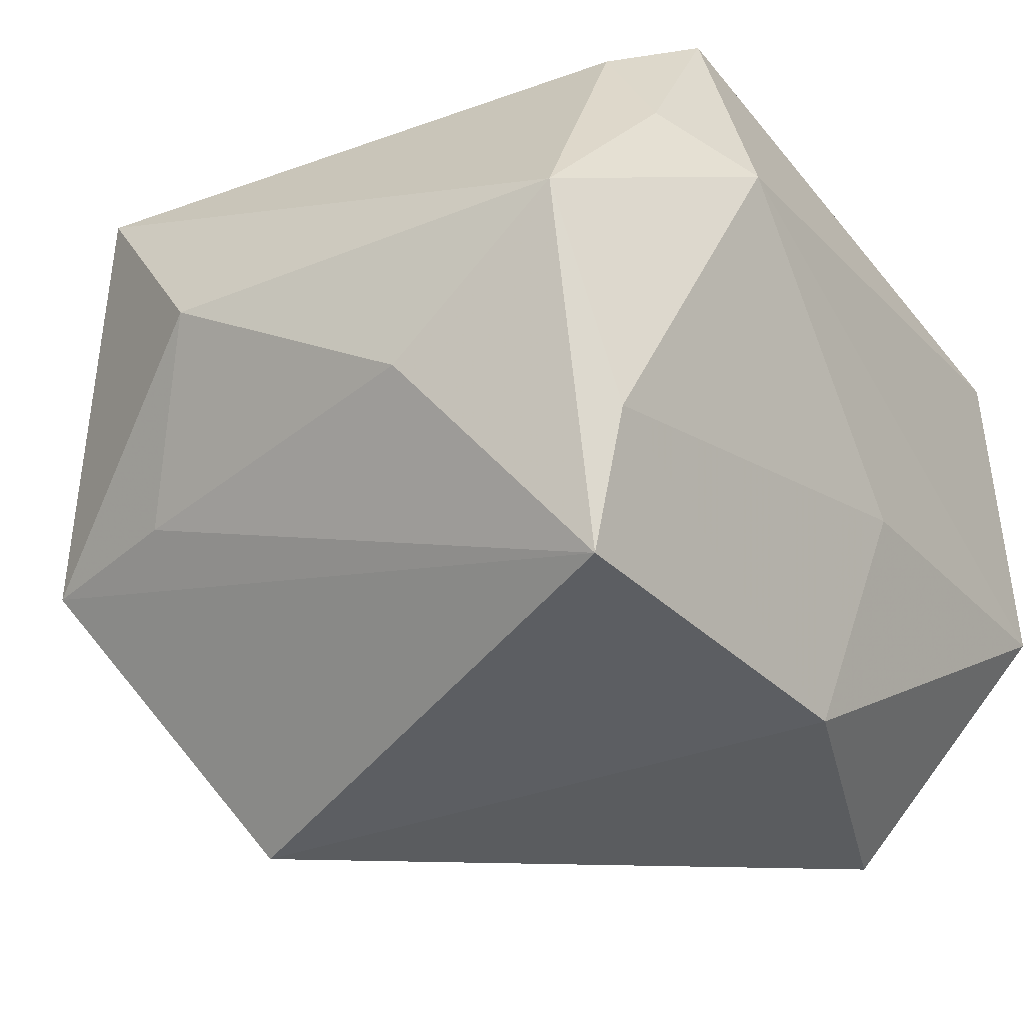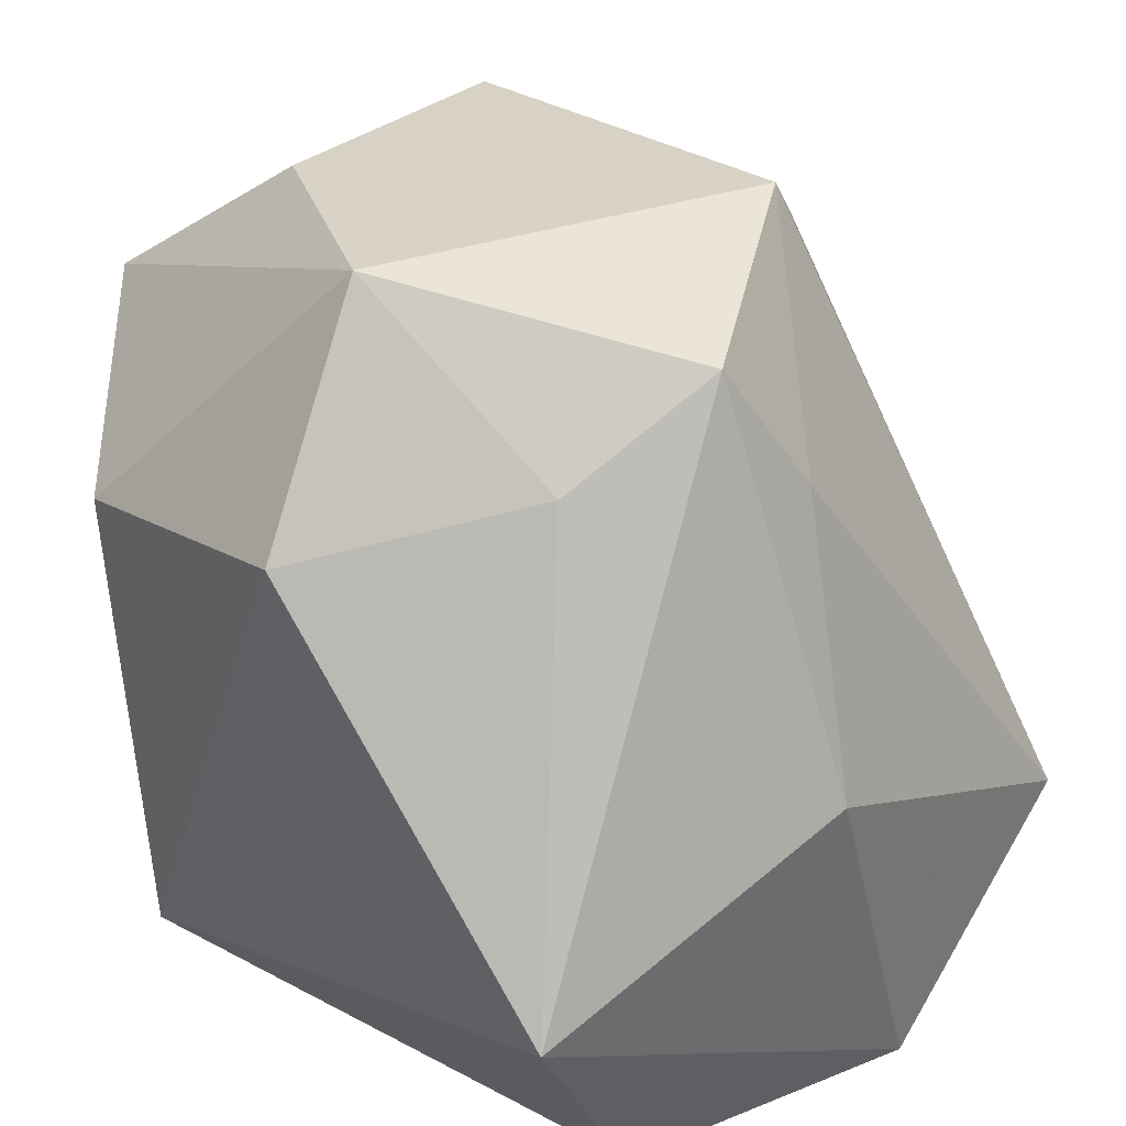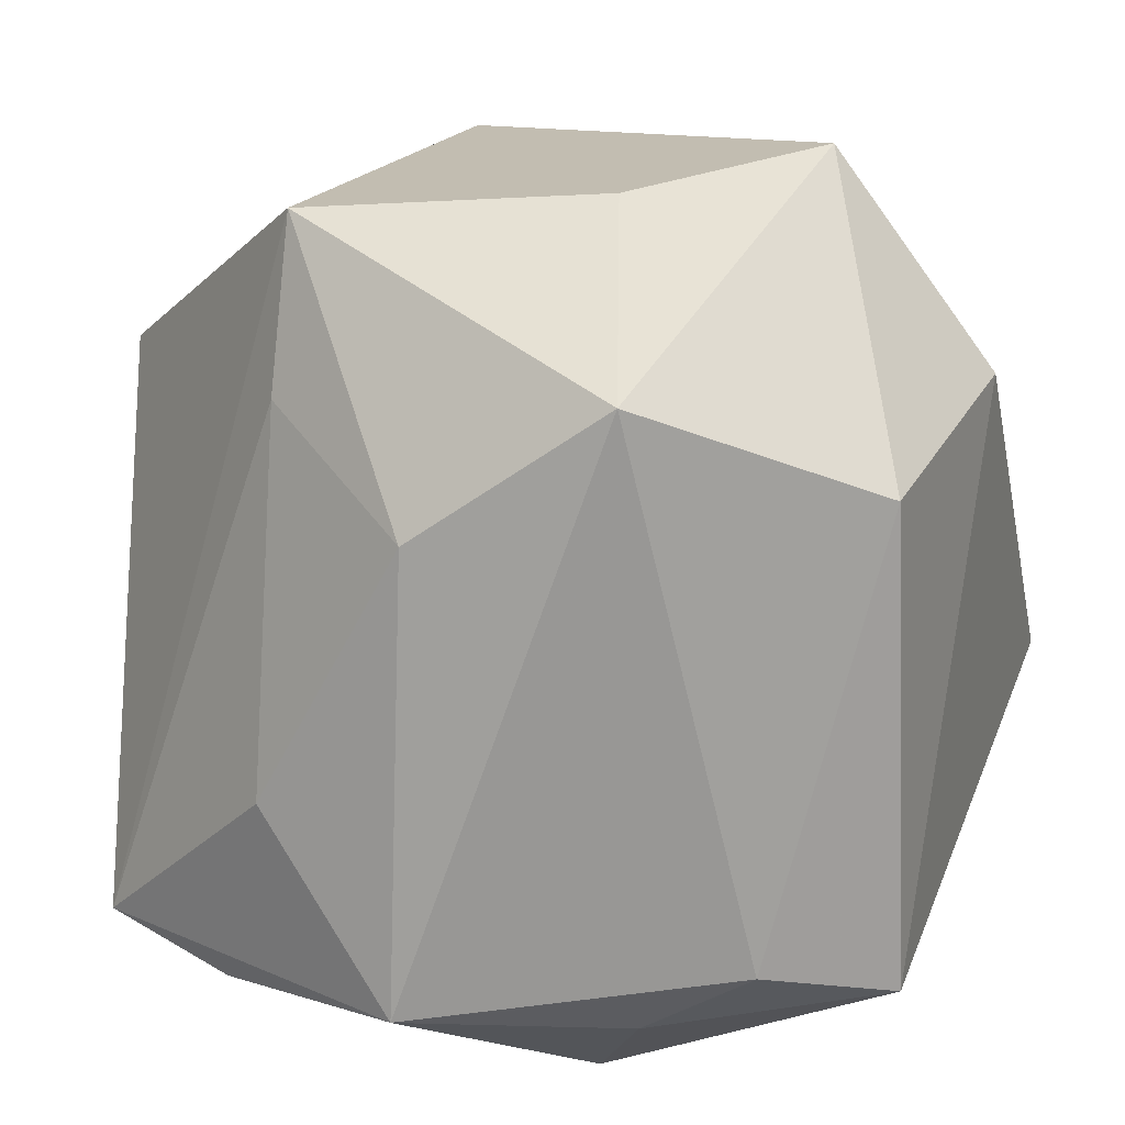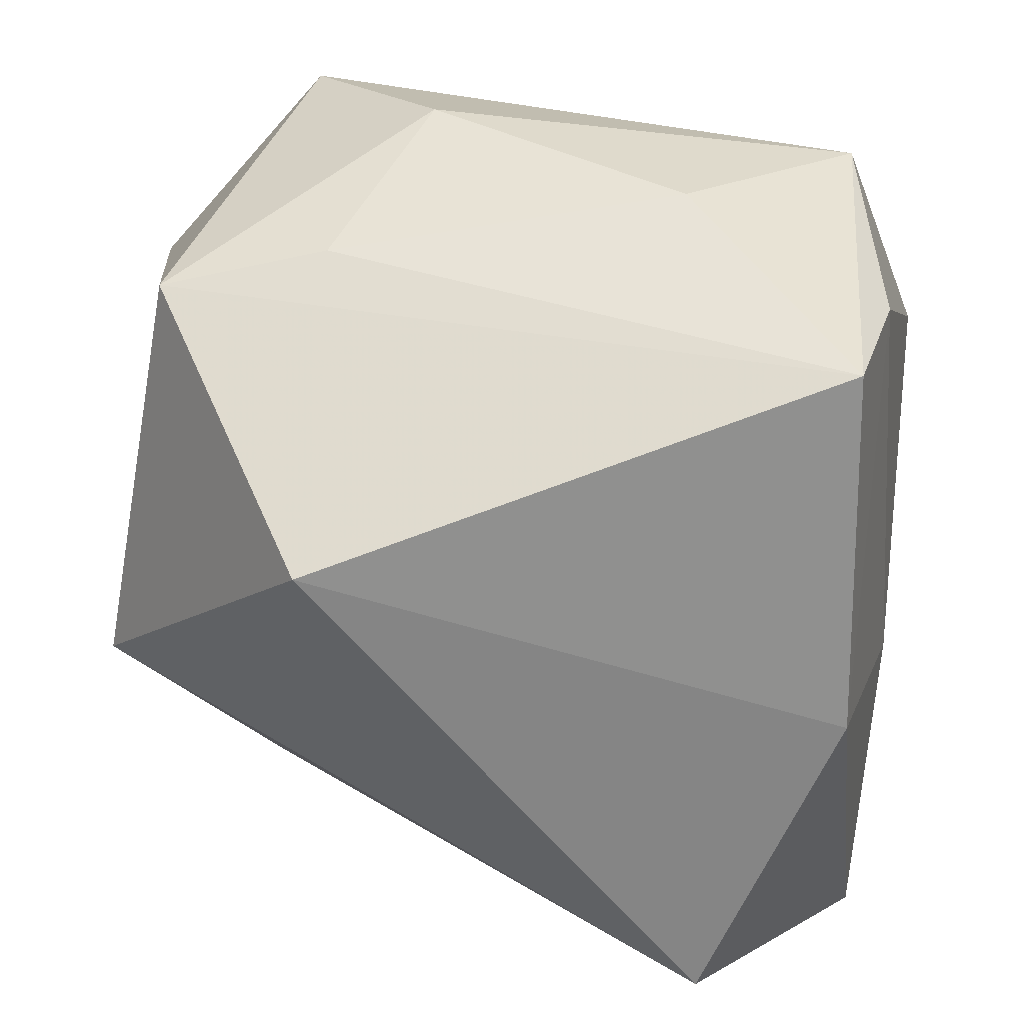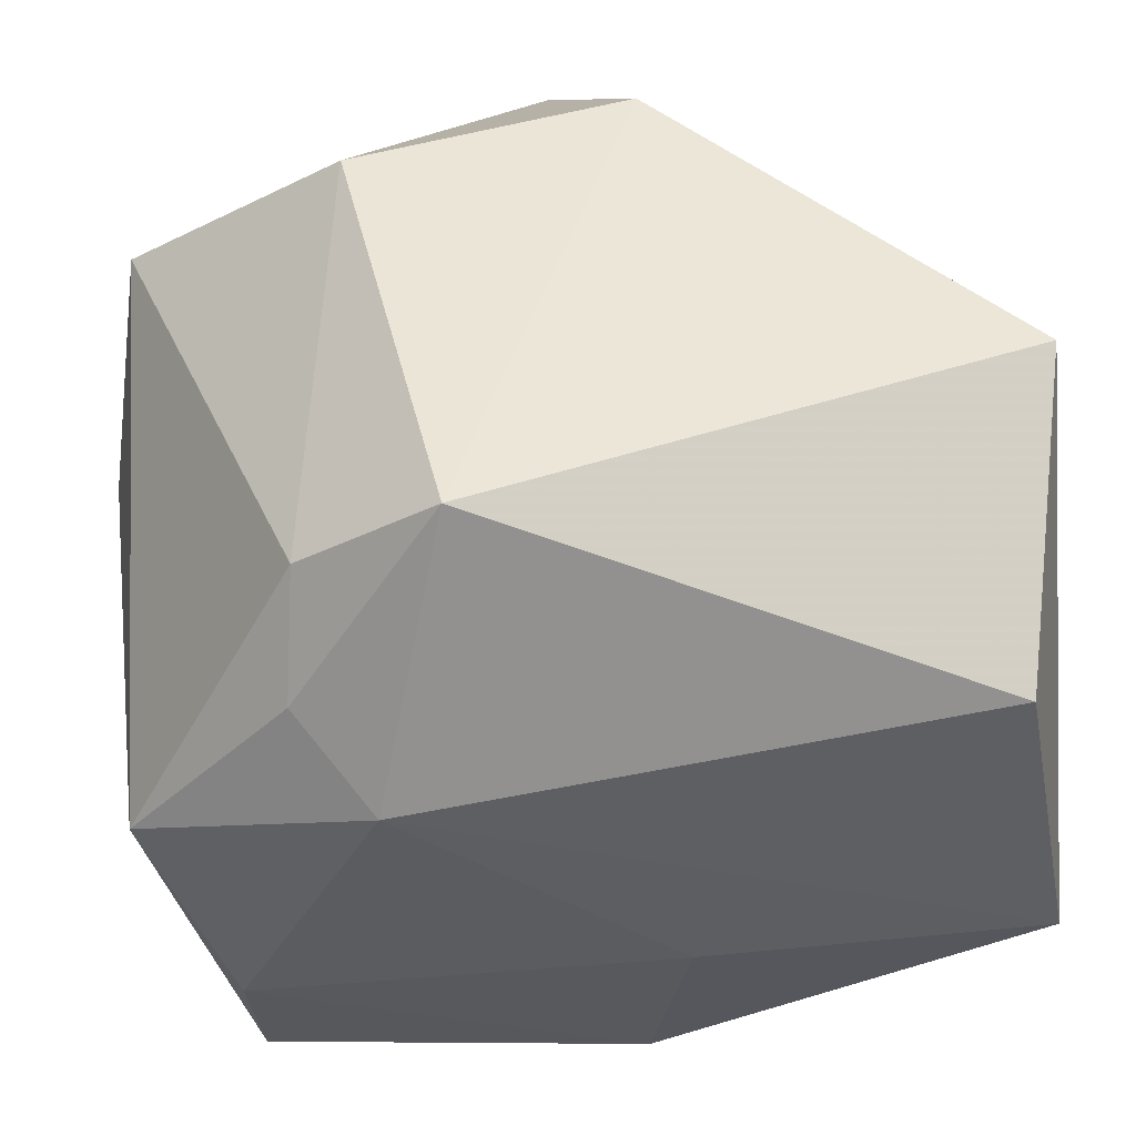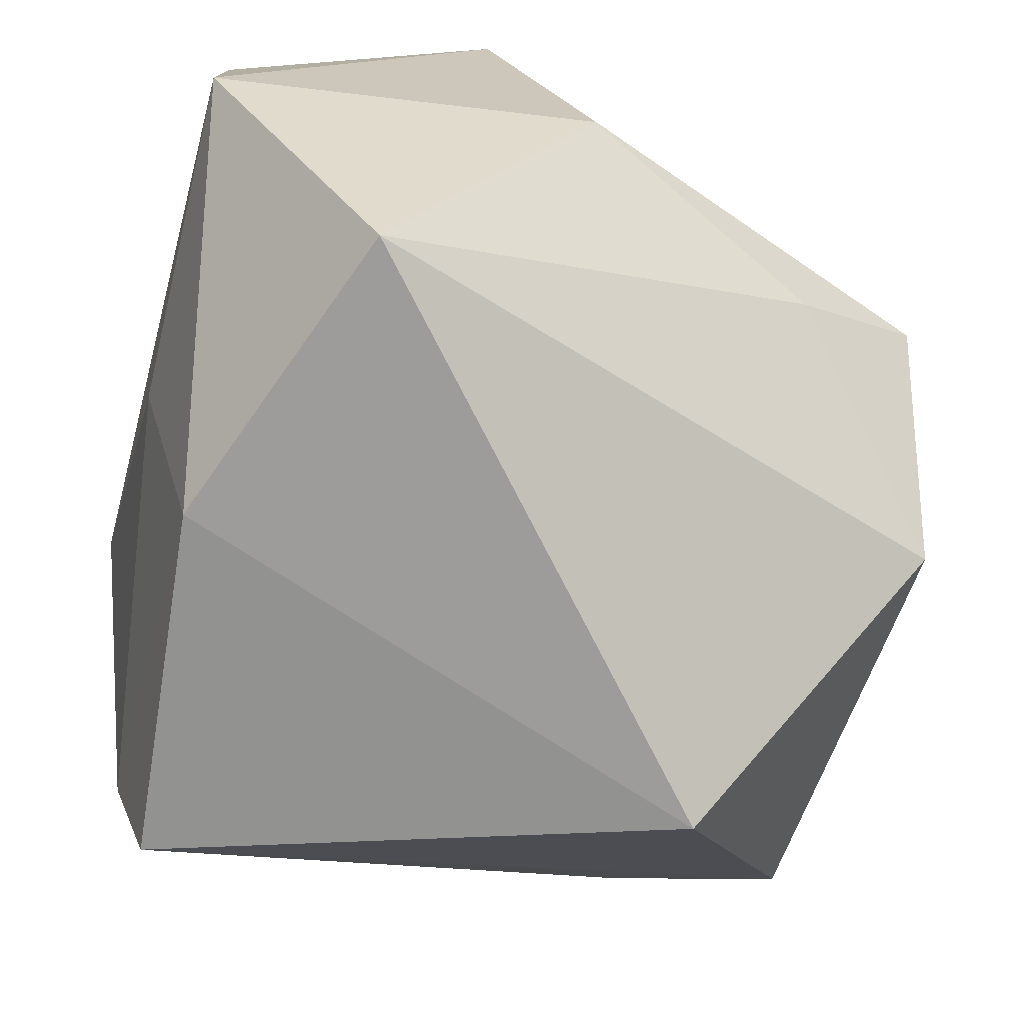
<metadata>
{"format":"obj","ext":"obj","renderer":"f3d","projection":"perspective","resolution":1024,"background":"white","views":[{"elev":-32.1,"azim":-58.0,"up":"+Z"},{"elev":32.9,"azim":50.2,"up":"+Y"},{"elev":14.7,"azim":-65.5,"up":"+Y"},{"elev":-62.9,"azim":-95.5,"up":"+Z"},{"elev":44.2,"azim":-7.4,"up":"+Z"},{"elev":-68.6,"azim":74.2,"up":"+Z"}]}
</metadata>
<code>
v -0.01128 0.02445 -0.04247
v 0.03532 -0.01906 -0.03622
v -0.0186 0.01736 0.03735
v -0.0423 -0.02737 0.0005056
v -0.01399 -0.02895 0.03735
v -0.04235 0.01517 0.002029
v -0.04115 -0.009745 -0.01298
v -0.02626 -0.02468 0.0281
v 0.003513 0.04458 0.02306
v -0.03418 -0.02984 -0.02068
v 0.01223 0.04364 -0.01727
v 0.003903 -0.02992 -0.03533
v 0.04276 0.0001424 0.0005895
v -0.02801 0.04037 -0.01596
v 0.03133 0.02594 -0.004368
v -0.02092 -0.03818 0.01091
v 0.03961 -0.03799 -0.0126
v -0.02756 -0.03075 0.01754
v 0.006407 -0.03673 -0.01361
v -0.0329 0.02437 -0.01525
v 0.0092 0.02347 0.03735
v -0.02067 0.0423 0.01225
v 0.02879 0.0392 0.00417
v 0.03387 -0.03818 0.01768
v -0.03898 0.02771 0.0201
v 0.04062 -0.01115 0.0335
v 0.02482 0.03027 0.01841
v -0.03275 -0.02588 -0.03394
f 1 28 14
f 24 5 16
f 16 17 24
f 26 5 24
f 24 17 26
f 2 1 11
f 11 1 14
f 2 17 12
f 28 1 12
f 12 1 2
f 14 28 20
f 20 6 14
f 14 6 25
f 4 25 6
f 2 11 15
f 15 11 23
f 13 17 2
f 13 26 17
f 2 15 13
f 23 26 13
f 13 15 23
f 28 12 10
f 10 4 28
f 16 4 10
f 17 16 19
f 19 12 17
f 16 10 19
f 19 10 12
f 5 26 21
f 28 4 7
f 7 4 6
f 7 20 28
f 6 20 7
f 18 16 5
f 18 4 16
f 27 26 23
f 27 21 26
f 9 27 23
f 21 27 9
f 23 11 9
f 5 21 3
f 3 9 25
f 21 9 3
f 8 18 5
f 4 18 8
f 25 4 8
f 5 3 8
f 8 3 25
f 14 25 22
f 25 9 22
f 22 11 14
f 22 9 11

</code>
